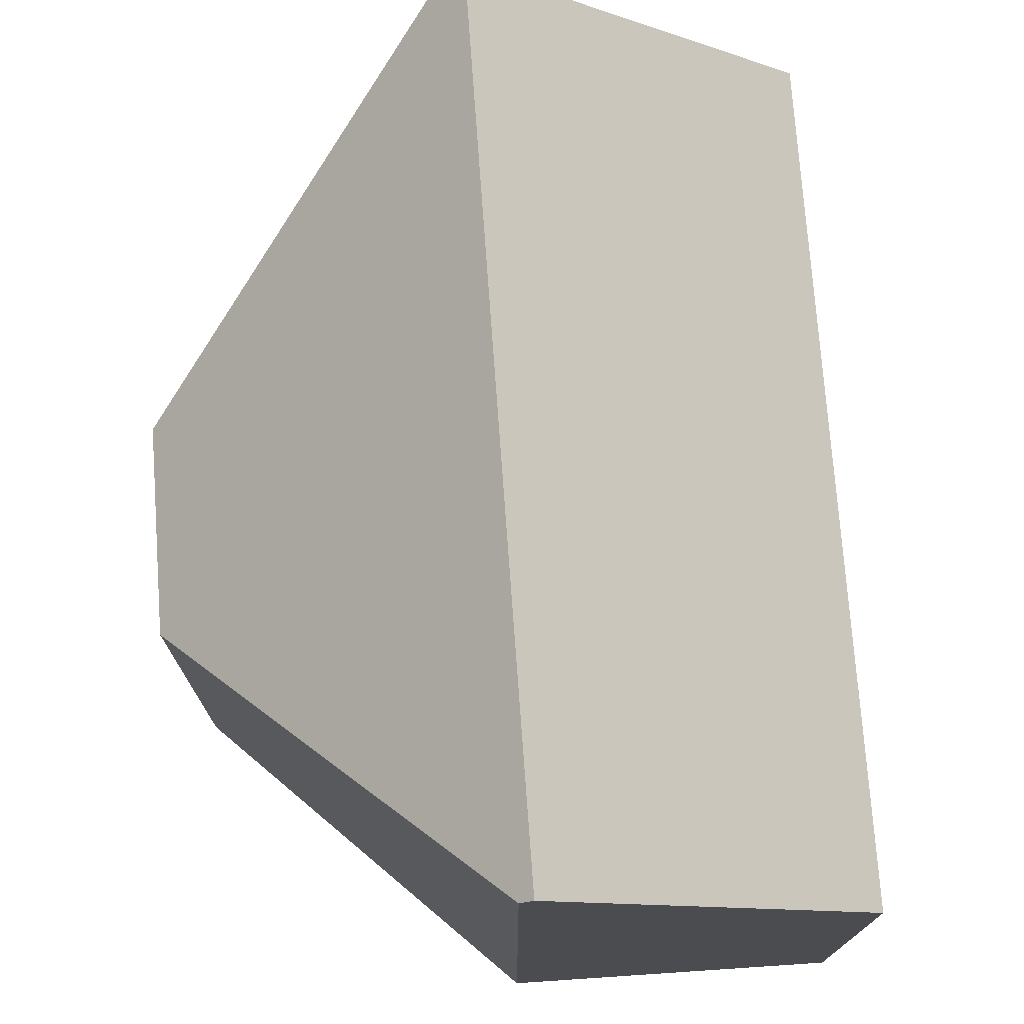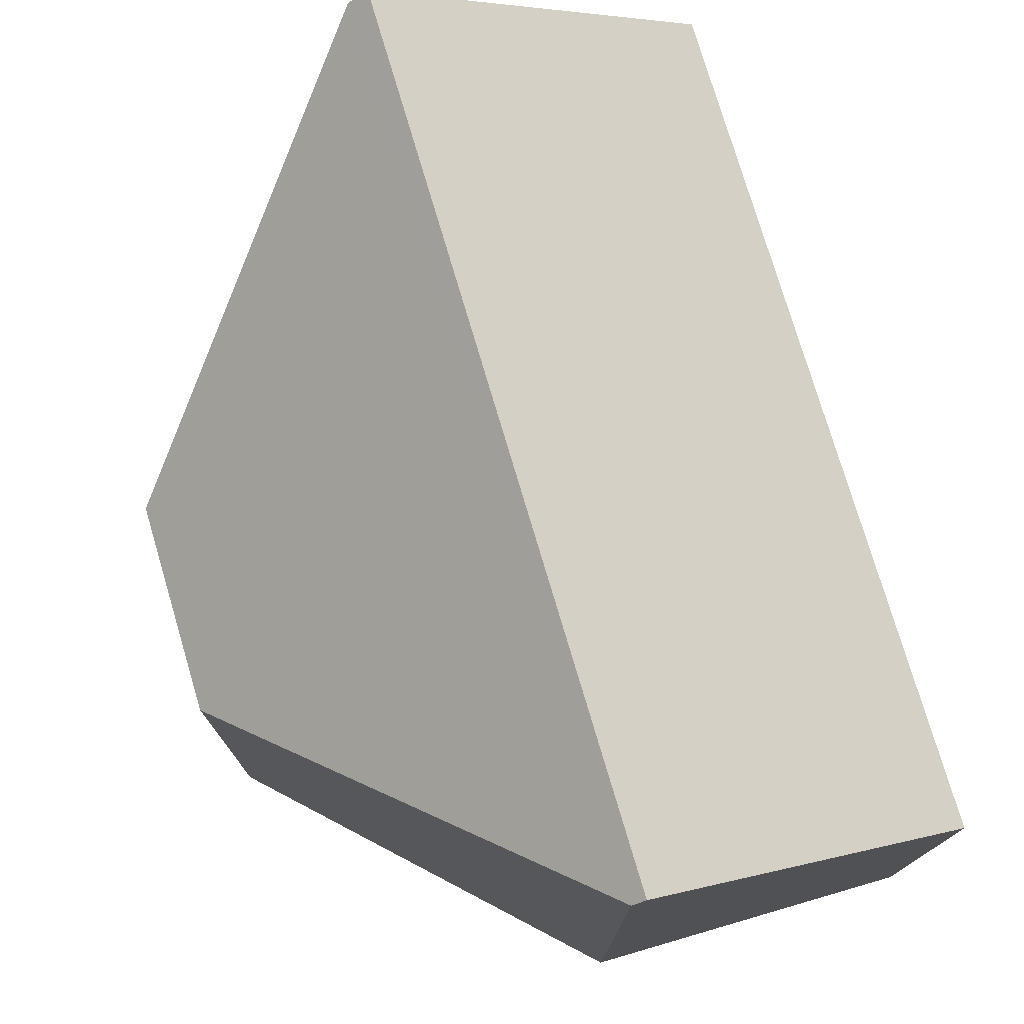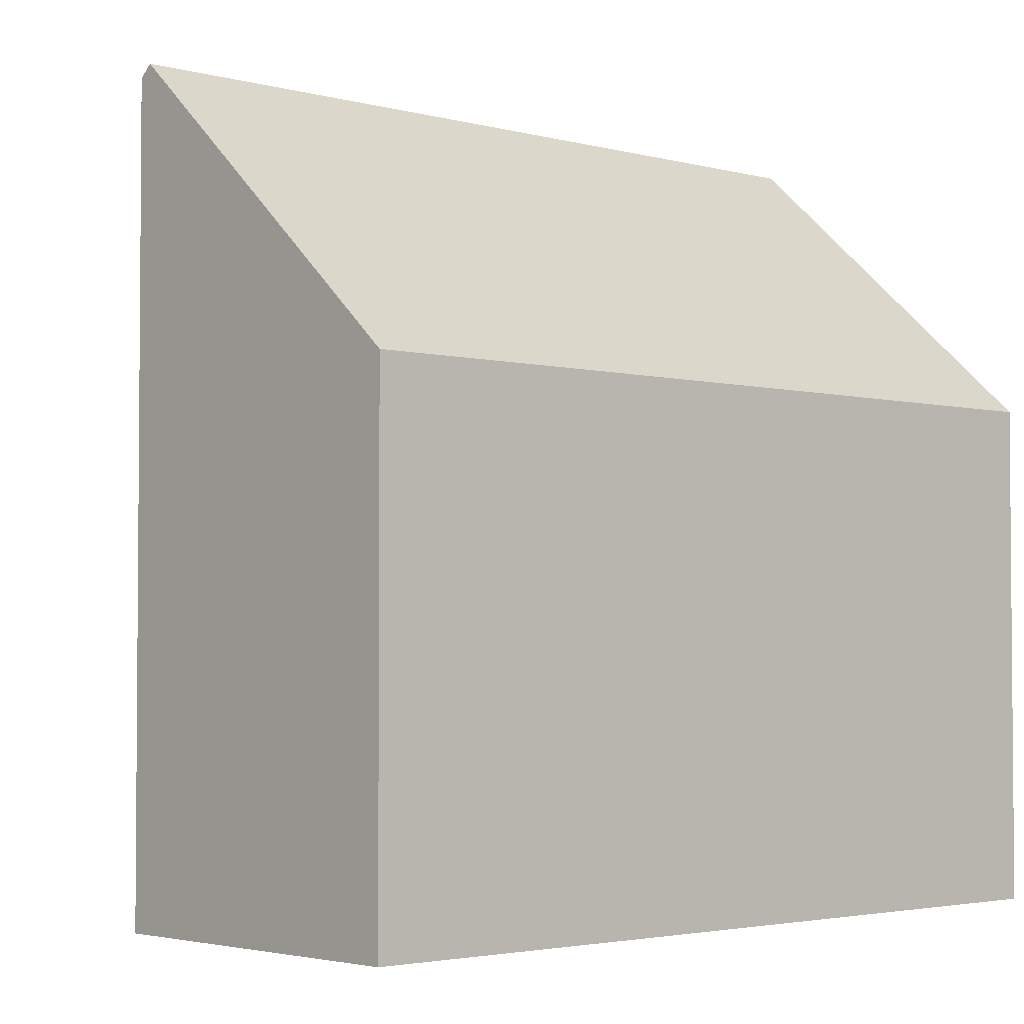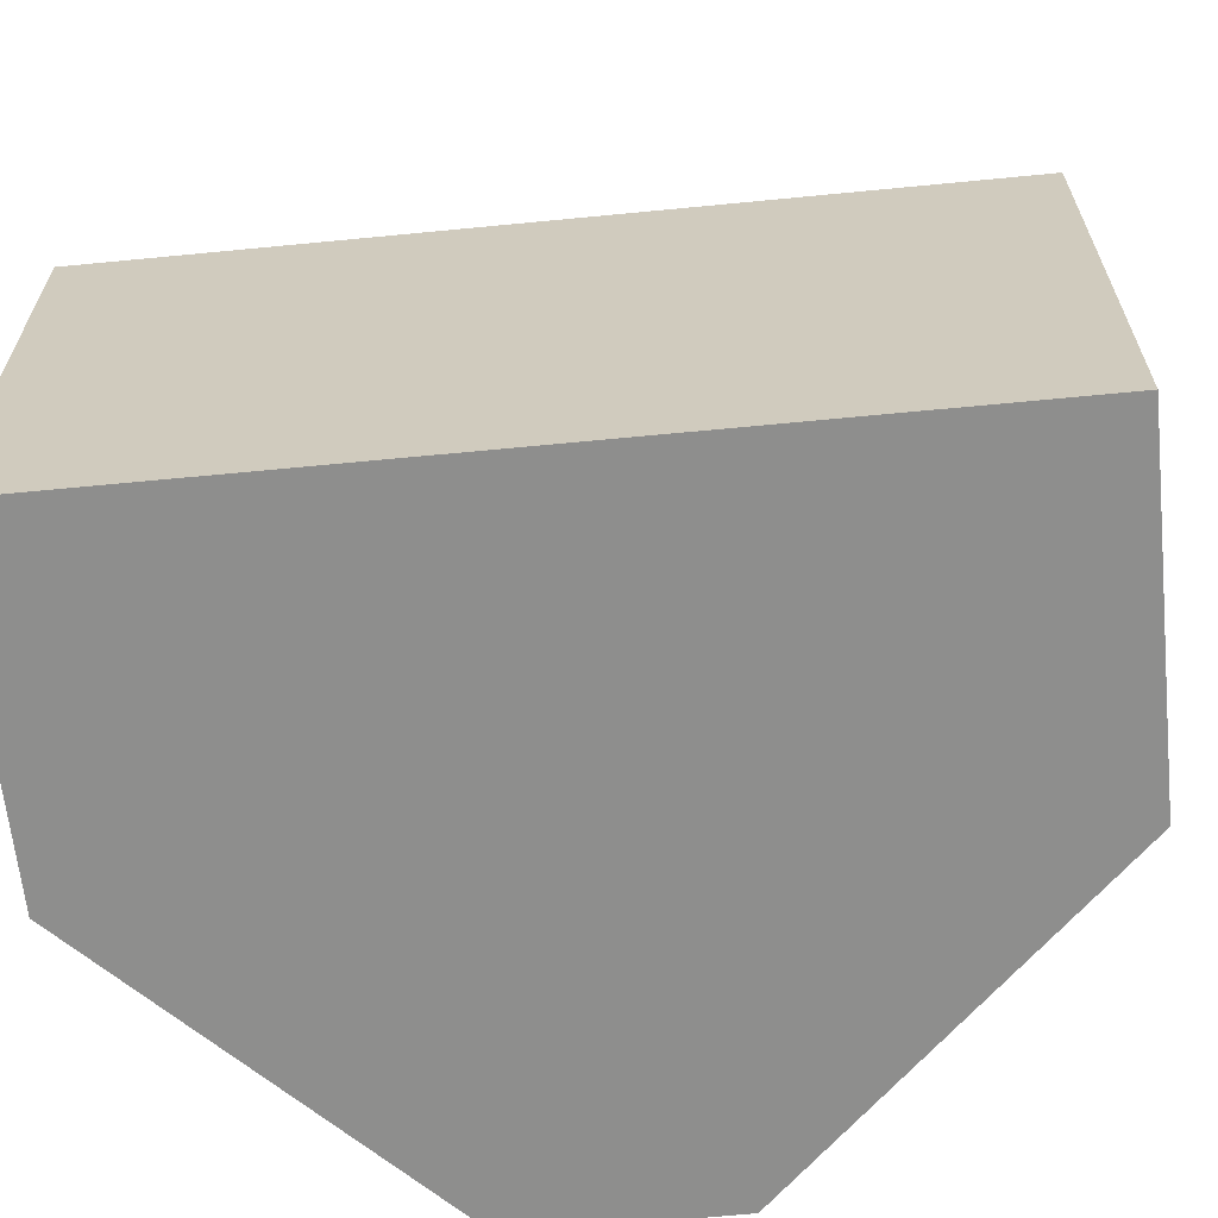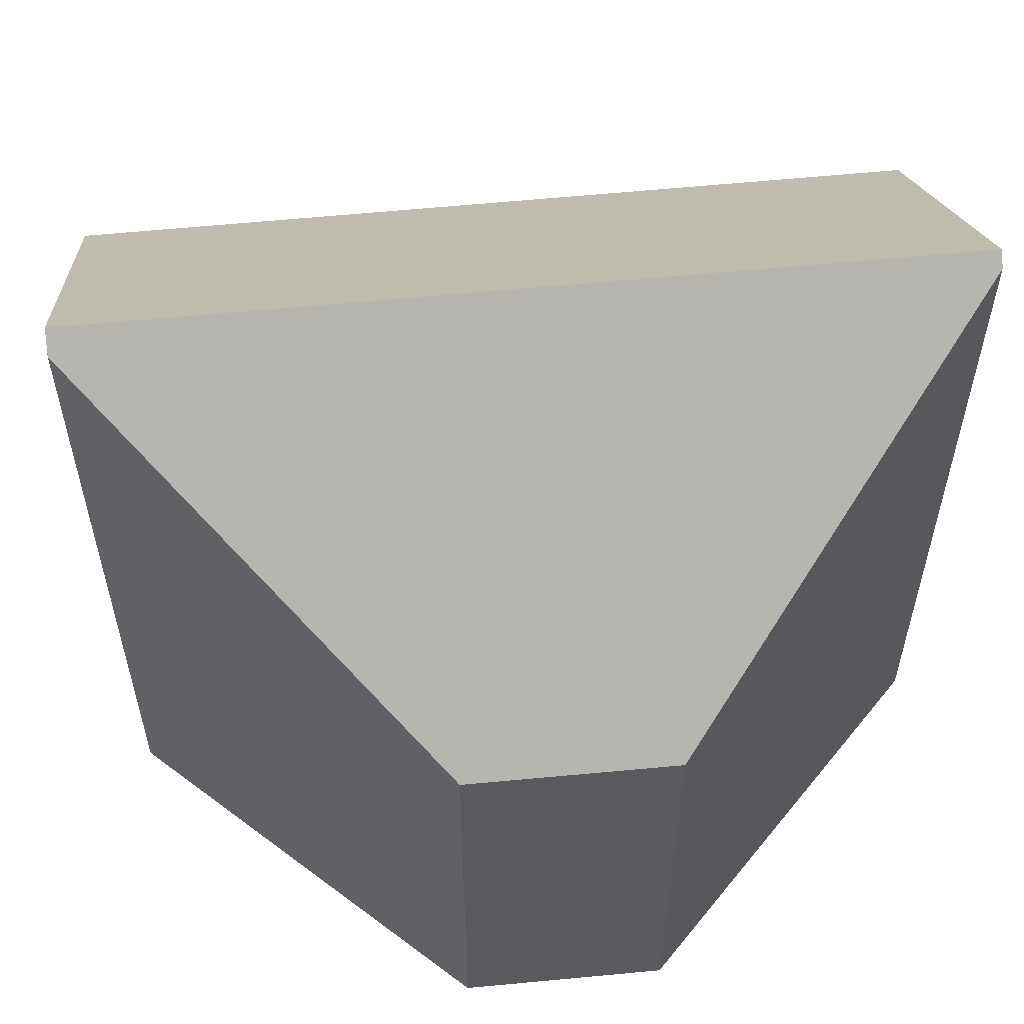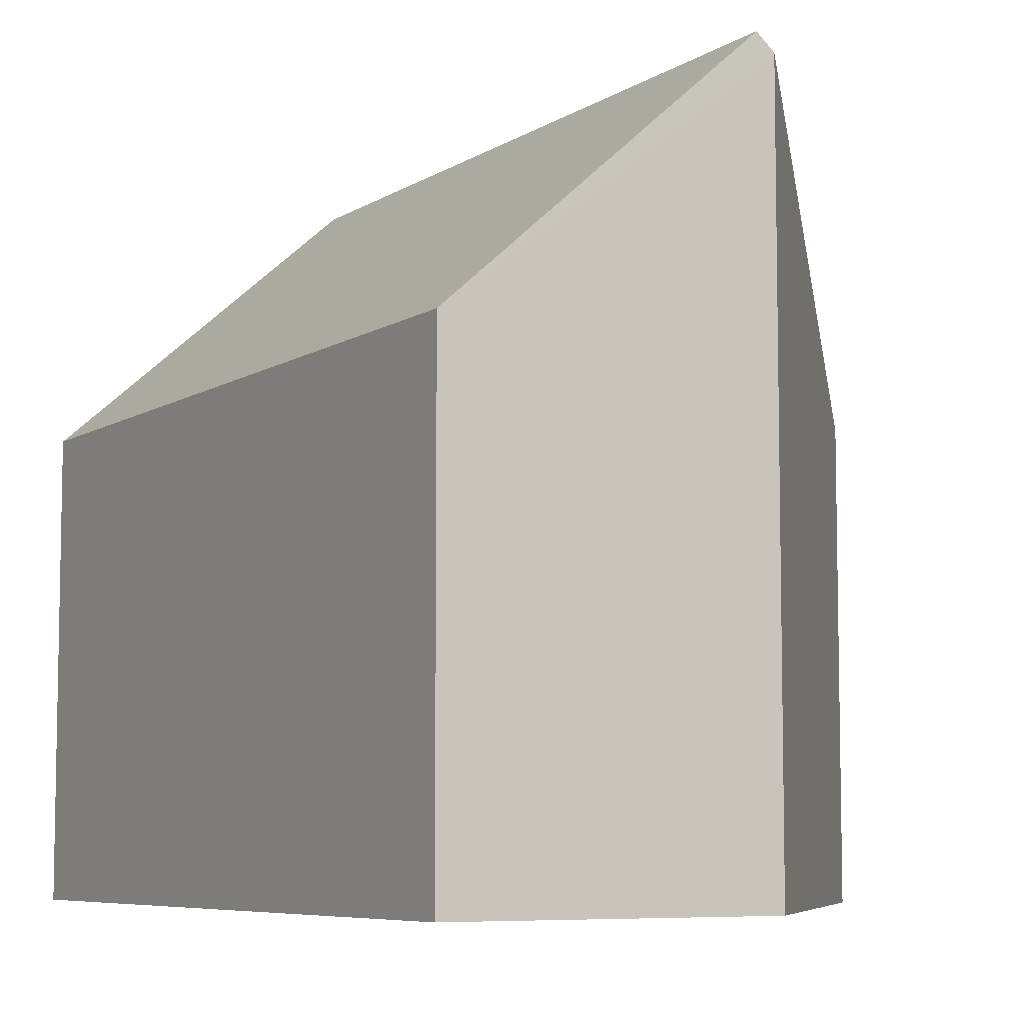
<metadata>
{"format":"obj","ext":"obj","renderer":"f3d","projection":"perspective","resolution":1024,"background":"white","views":[{"elev":75.0,"azim":1.0,"up":"+Y"},{"elev":76.8,"azim":-11.4,"up":"+Y"},{"elev":-3.0,"azim":52.3,"up":"+Y"},{"elev":-64.8,"azim":100.9,"up":"+Y"},{"elev":58.1,"azim":-90.6,"up":"+Y"},{"elev":-7.0,"azim":154.8,"up":"+Y"}]}
</metadata>
<code>
v  8.929 7.105 -5.5
v  5.397 11.2 6.937
v  10.05 7.09 6.544
v  4.31 11.18 -5.089
v  4.036 10.94 -5.065
v  0 7.011 4.293e-16
v  5.213 11.03 6.953
v  0.256 7.008 2.927
v  4.036 3.101e-16 -5.065
v  0 0 0
v  0.256 -1.792e-16 2.927
v  5.213 -4.257e-16 6.953
v  10.05 -4.007e-16 6.544
v  5.397 -4.248e-16 6.937
v  8.929 3.368e-16 -5.5
v  4.31 3.116e-16 -5.089
g defaultobject
f 1 2 3
f 2 1 4
f 5 2 4
f 2 5 6
f 2 6 7
f 7 6 8
f 9 6 5
f 6 9 10
f 10 8 6
f 8 10 11
f 8 12 7
f 12 8 11
f 7 3 2
f 3 7 12
f 3 12 13
f 13 12 14
f 3 15 1
f 15 3 13
f 1 5 4
f 5 1 9
f 9 1 16
f 16 1 15
f 10 12 11
f 12 10 9
f 12 9 14
f 14 9 13
f 13 9 16
f 13 16 15

</code>
